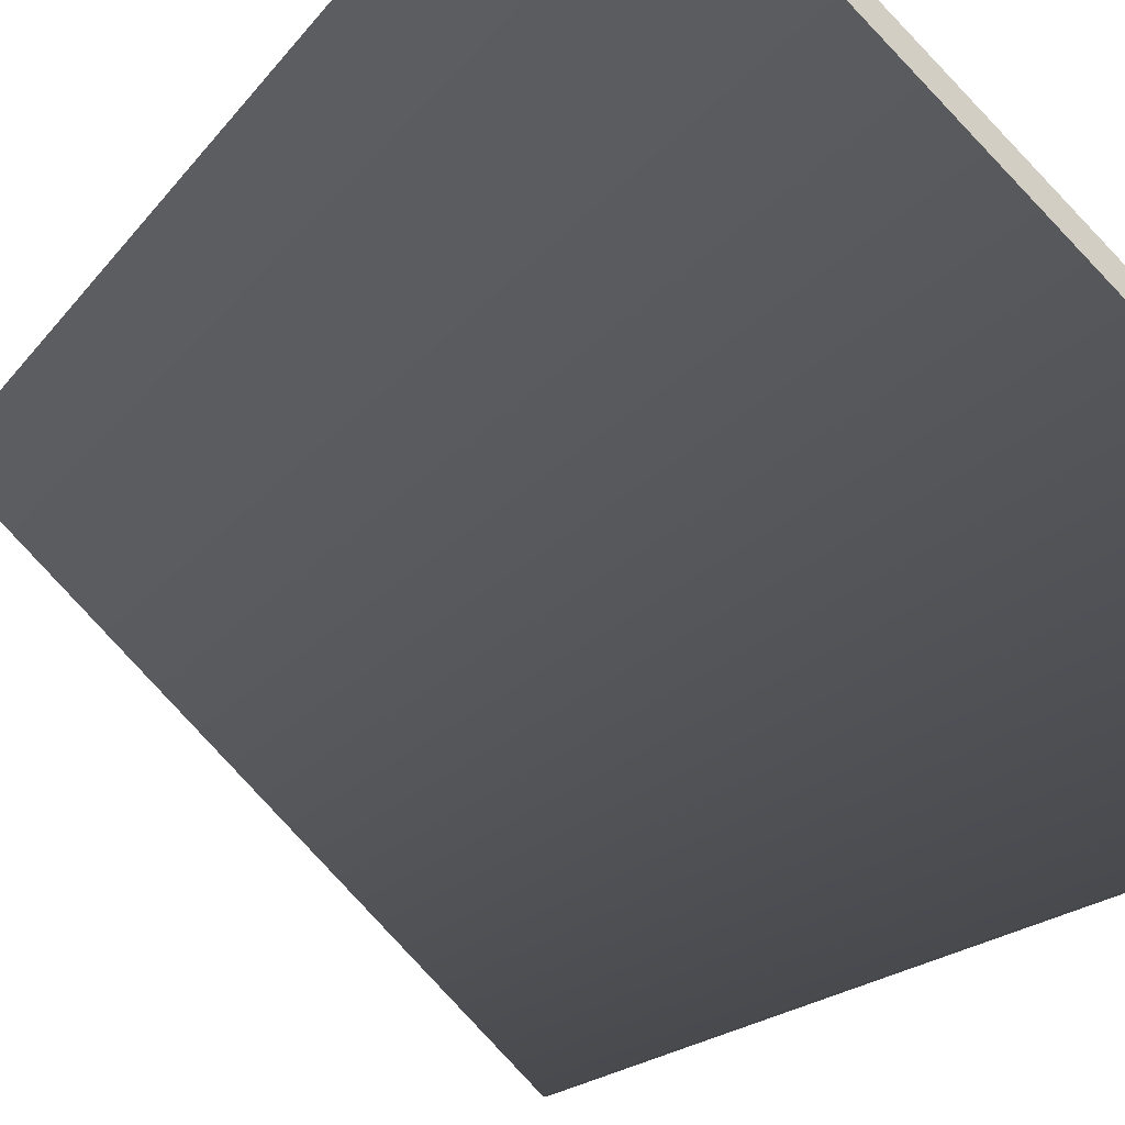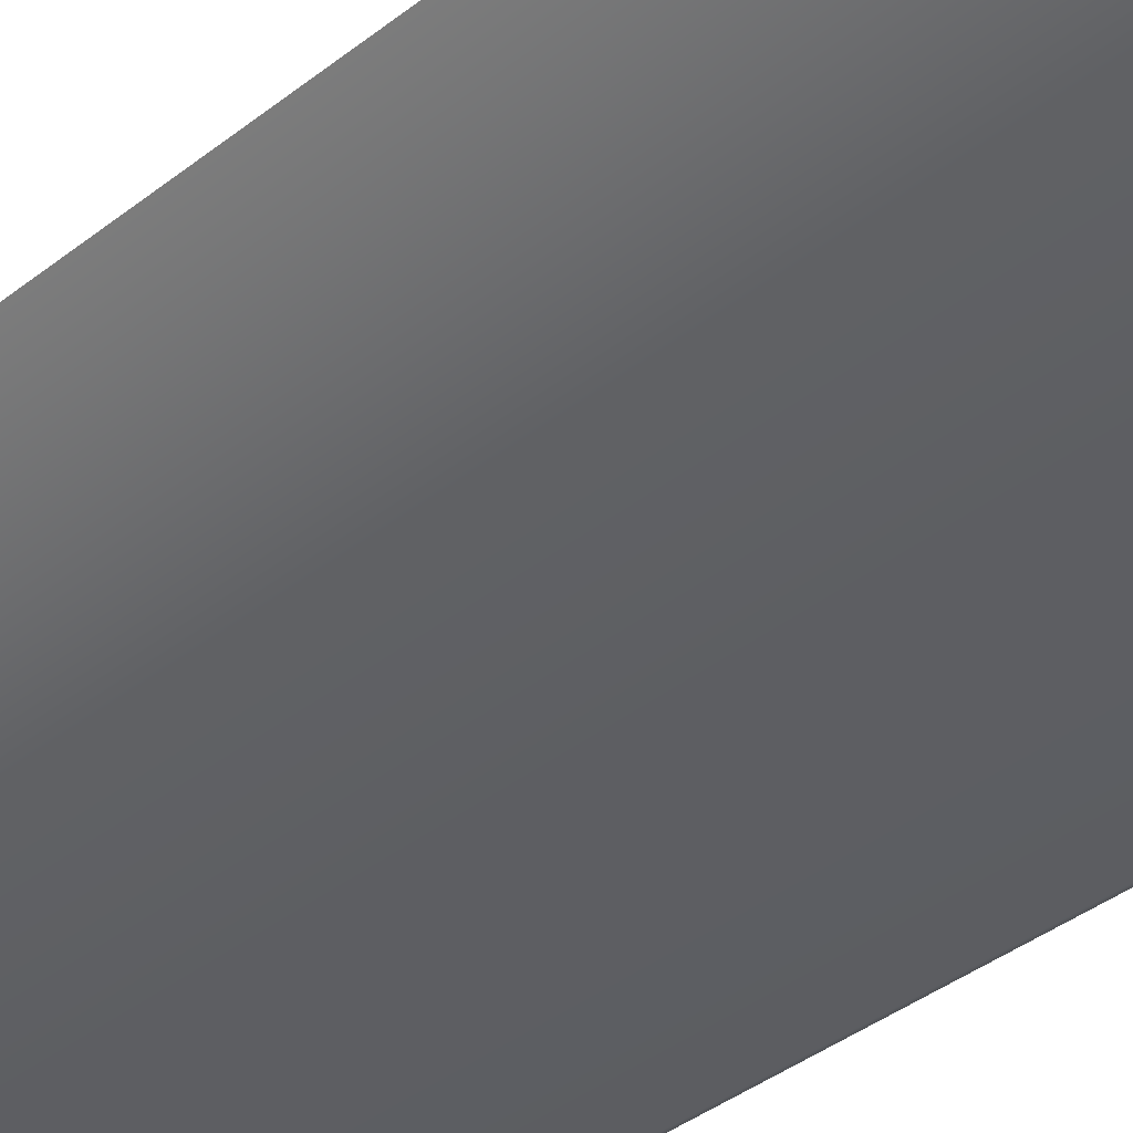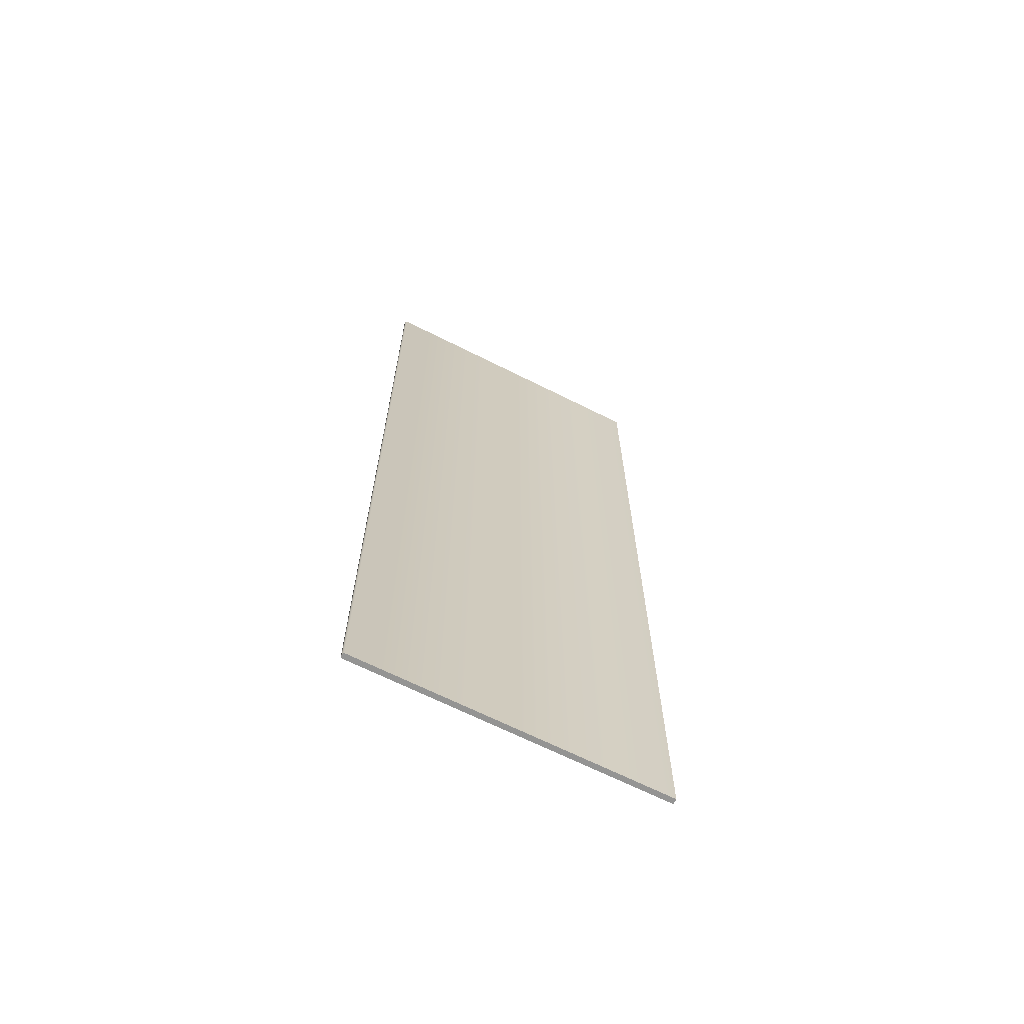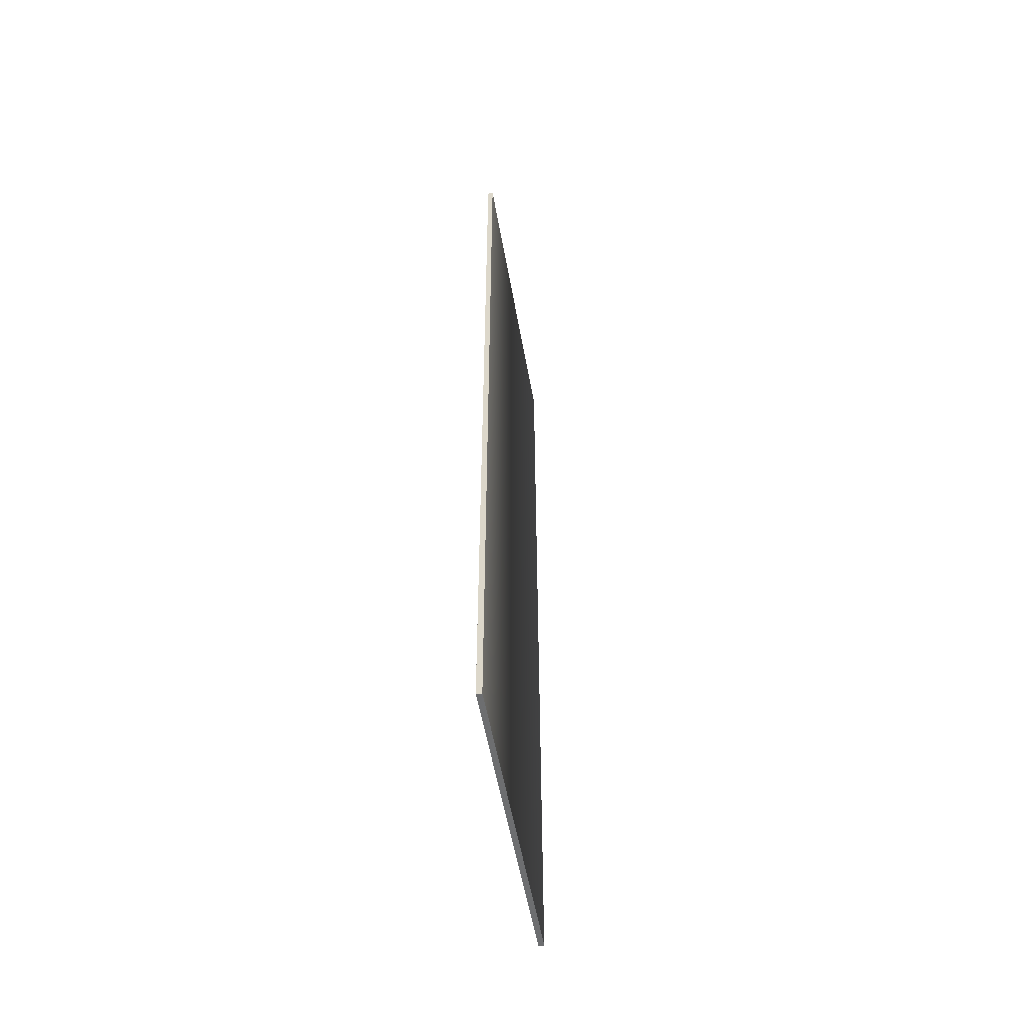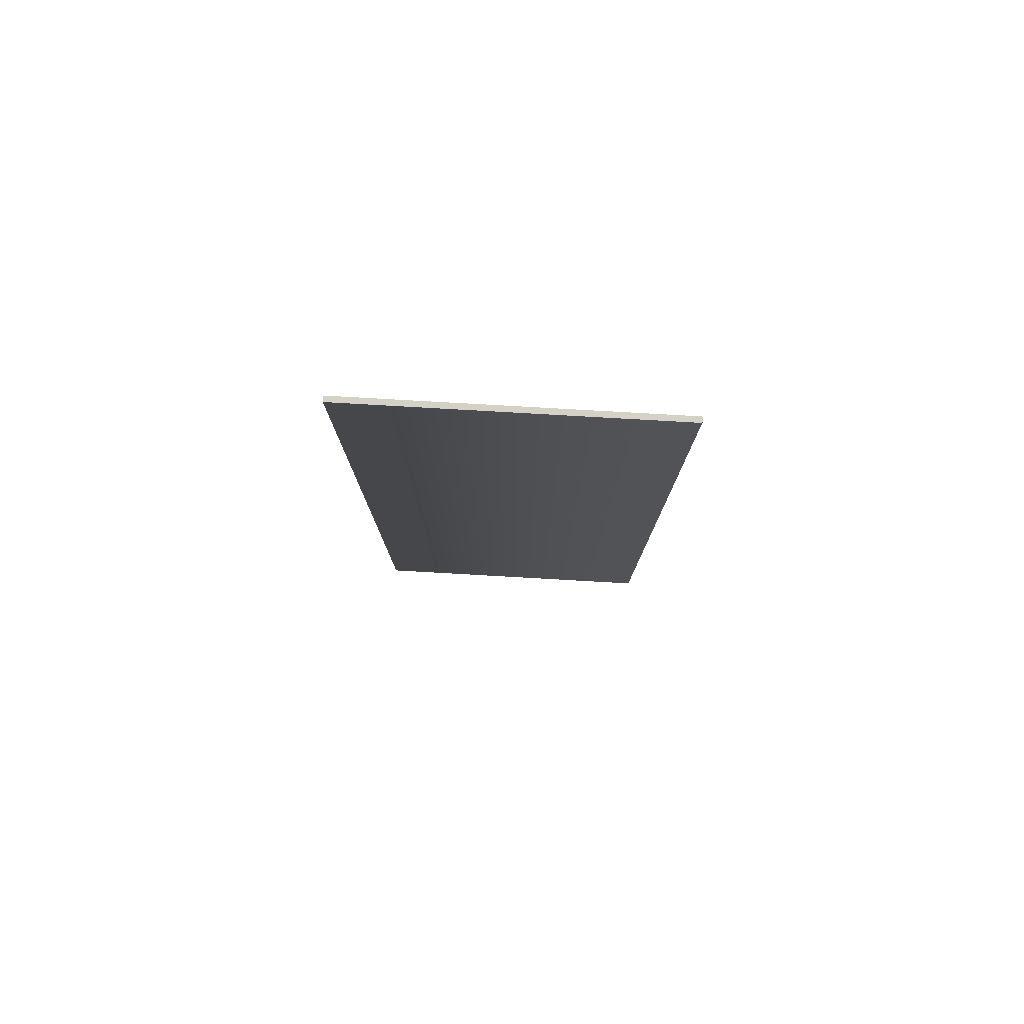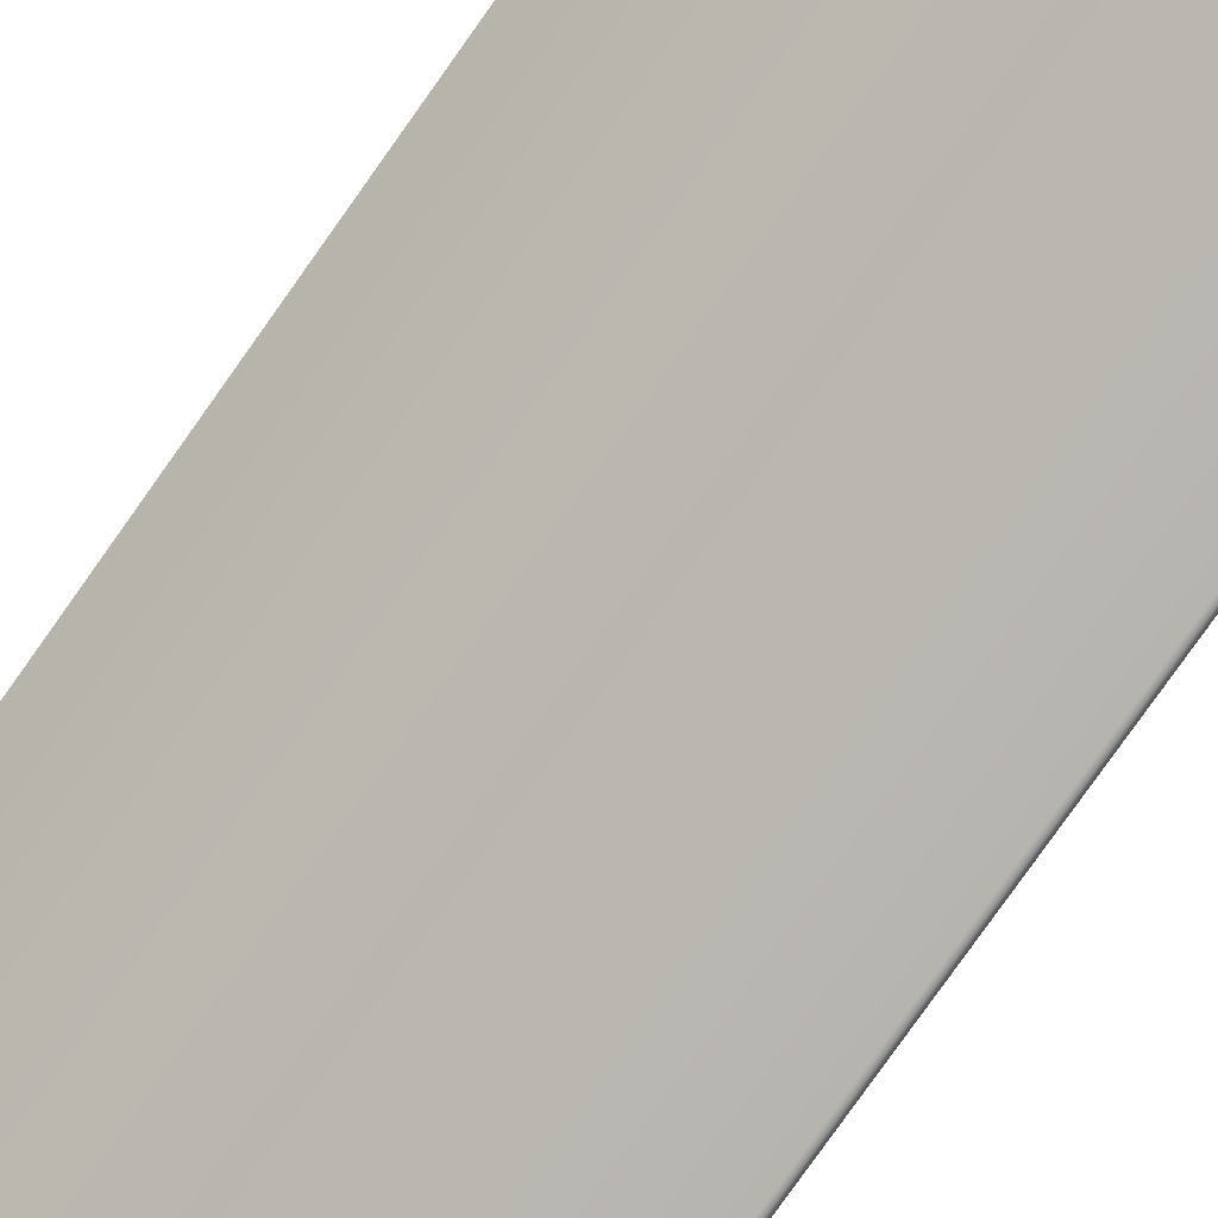
<metadata>
{"format":"obj","ext":"obj","renderer":"f3d","projection":"perspective","resolution":1024,"background":"white","views":[{"elev":-9.5,"azim":-13.8,"up":"+Z"},{"elev":-32.0,"azim":-40.6,"up":"+Z"},{"elev":-67.0,"azim":-161.5,"up":"+Y"},{"elev":-54.3,"azim":-34.8,"up":"+Y"},{"elev":79.6,"azim":48.5,"up":"+Y"},{"elev":-77.9,"azim":-35.2,"up":"+Z"}]}
</metadata>
<code>
o Box_1_FlapOuter_2
v -0.2162 -0.2036 0.1492
v -0.2162 0.1779 0.1492
v -0.2146 -0.2036 0.1508
v -0.2146 0.1779 0.1508
v -0.1253 -0.2036 0.0598
v -0.1252 -0.2036 0.06059
v -0.1253 0.1779 0.0598
v -0.1252 0.1779 0.06059
v -0.126 -0.2036 0.05902
v -0.1268 -0.2036 0.05902
v -0.126 0.1779 0.05902
v -0.1268 0.1779 0.05902
f 1 2 4 3
f 5 6 8 7
f 6 5 9 10
f 7 8 12 11
f 10 9 11 12
f 5 7 11 9
f 10 12 2 1
f 3 4 8 6
f 8 4 2 12
f 3 6 10 1

</code>
